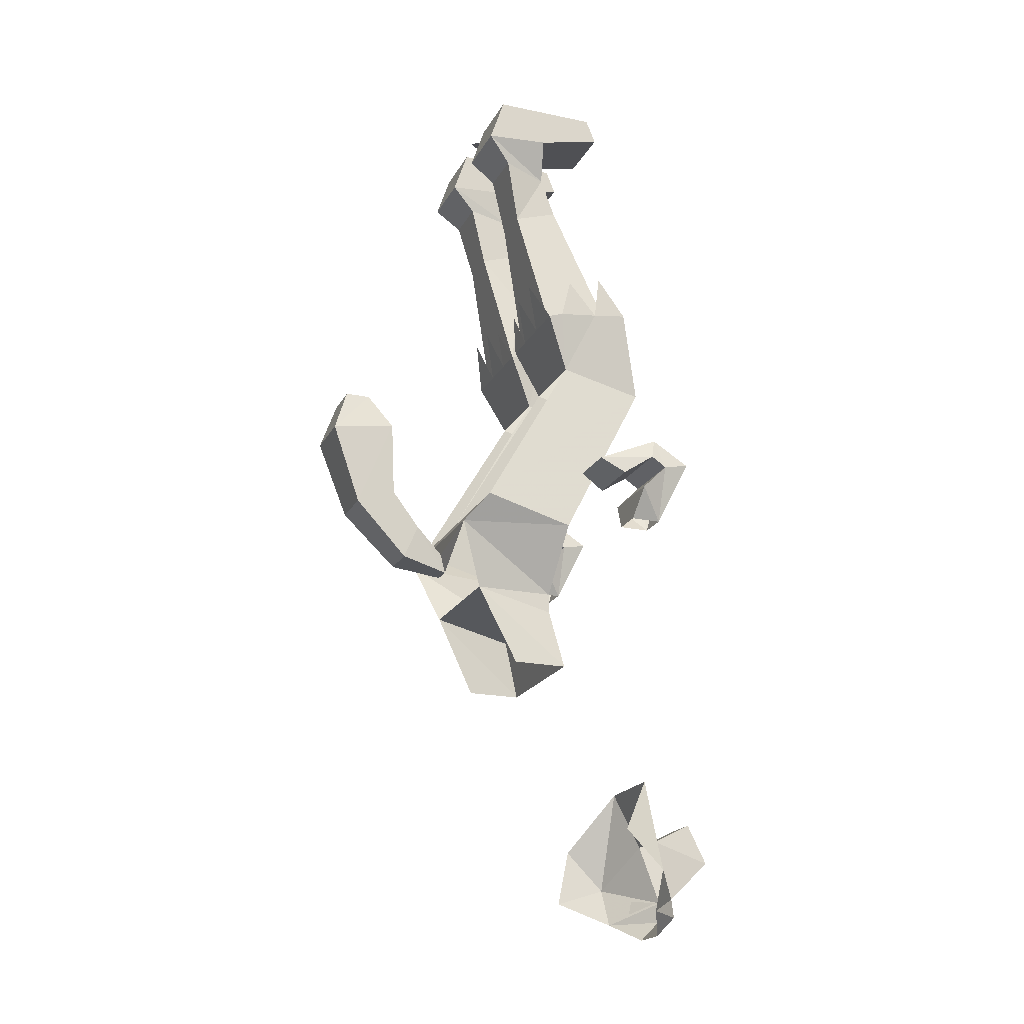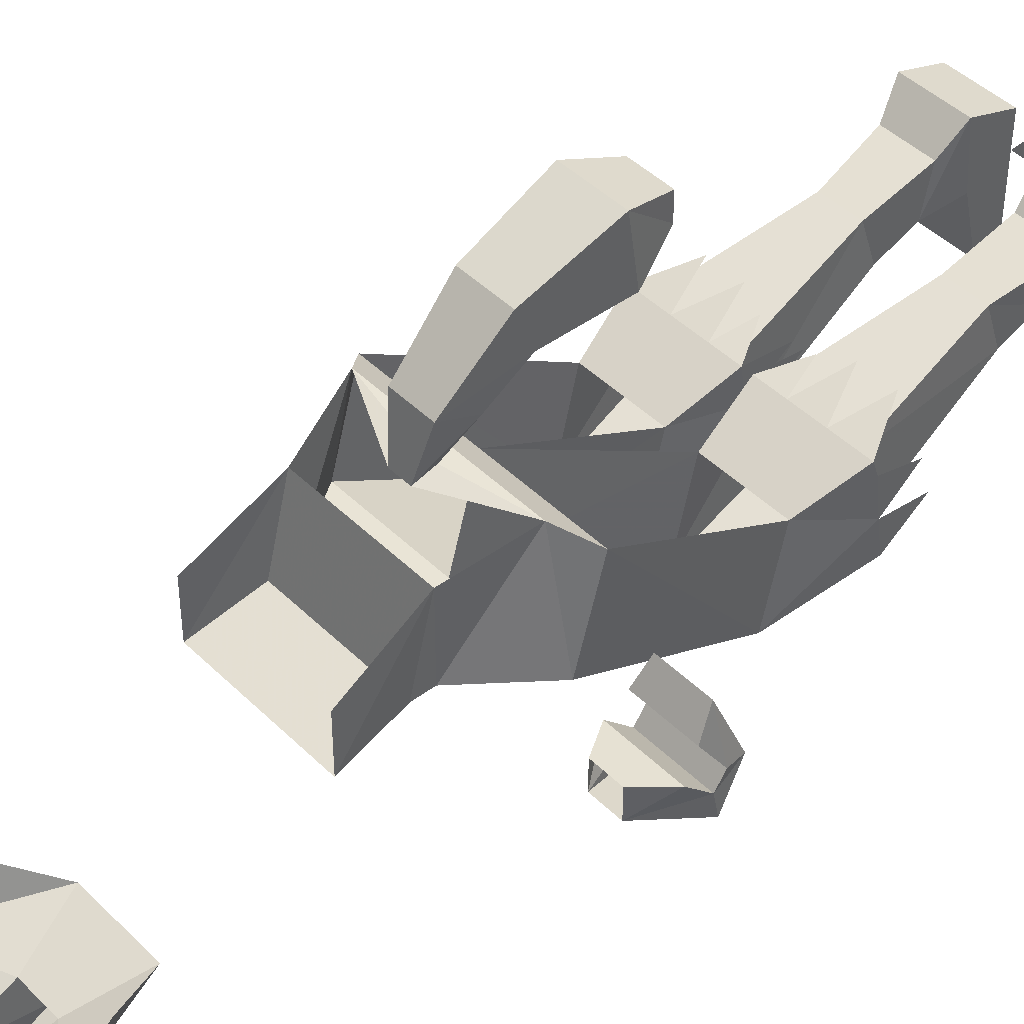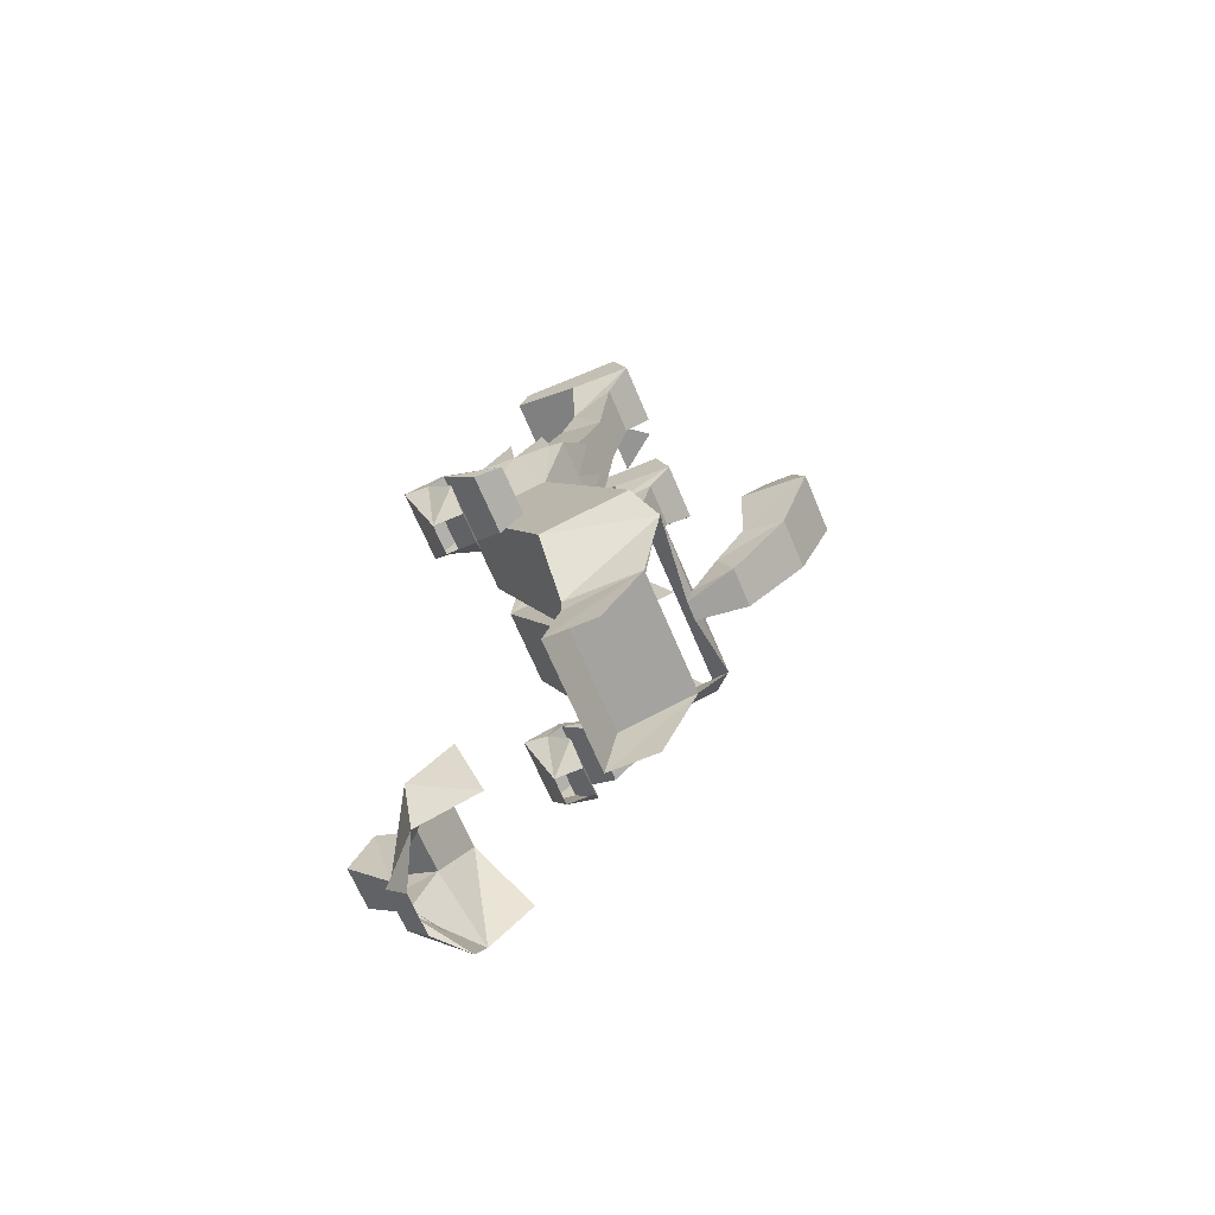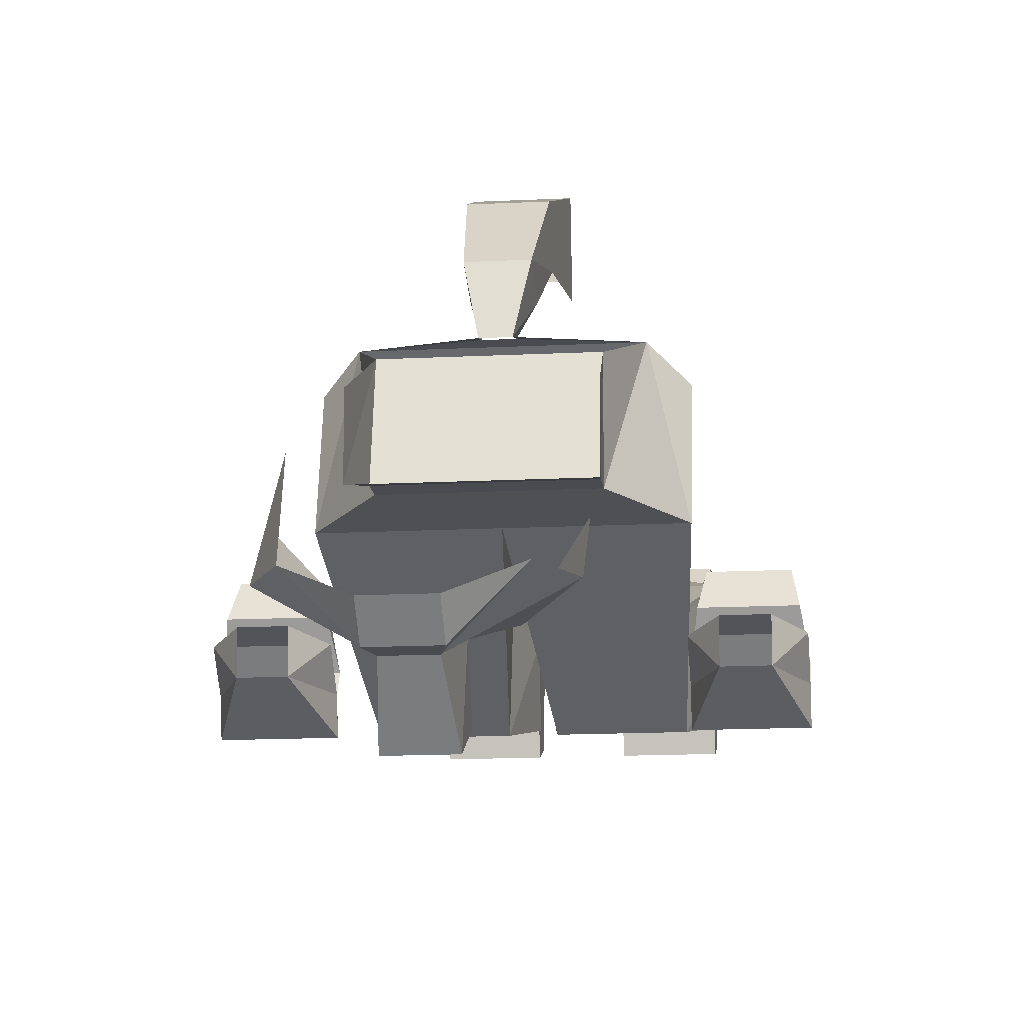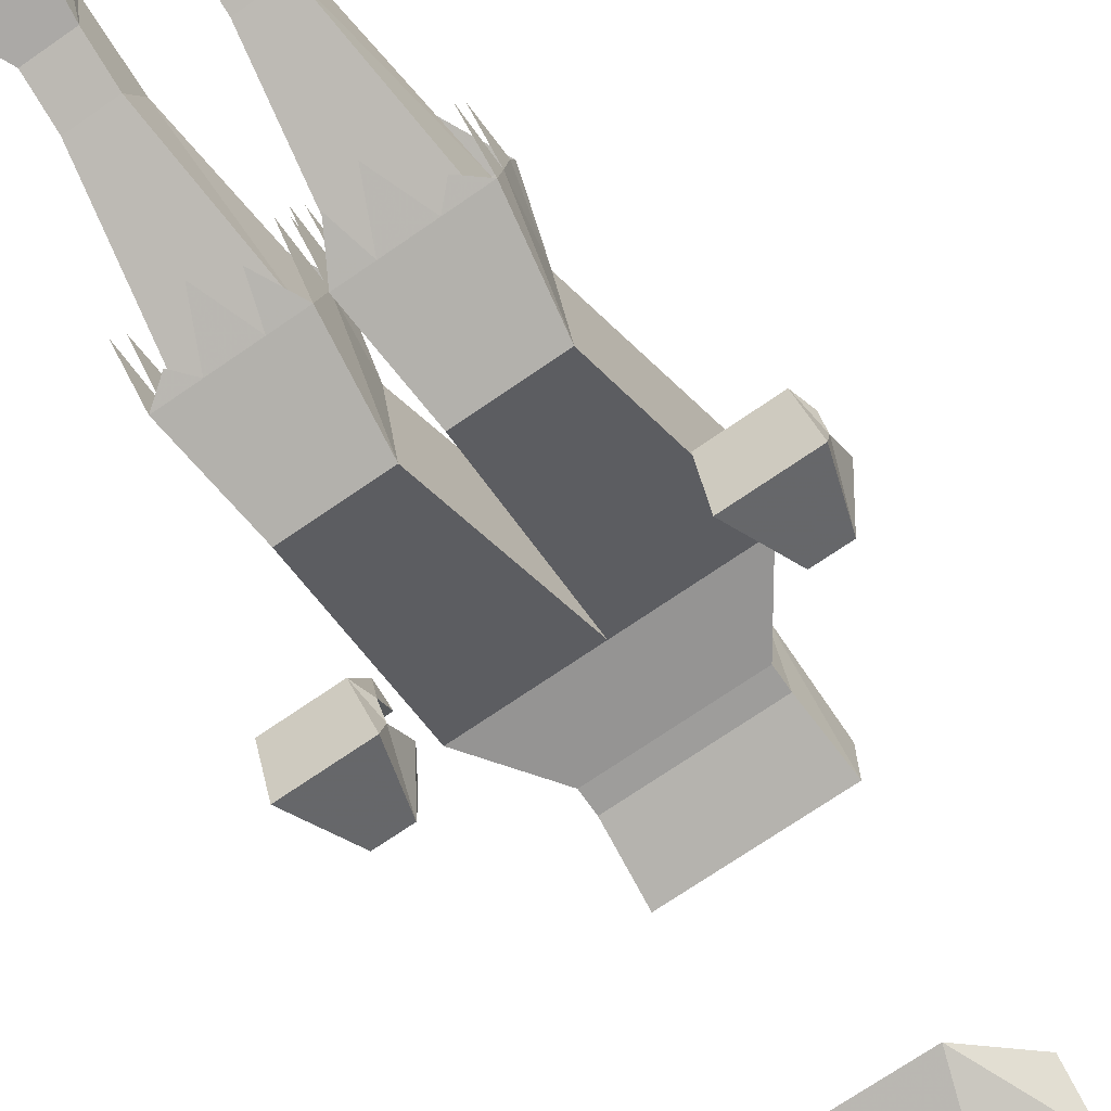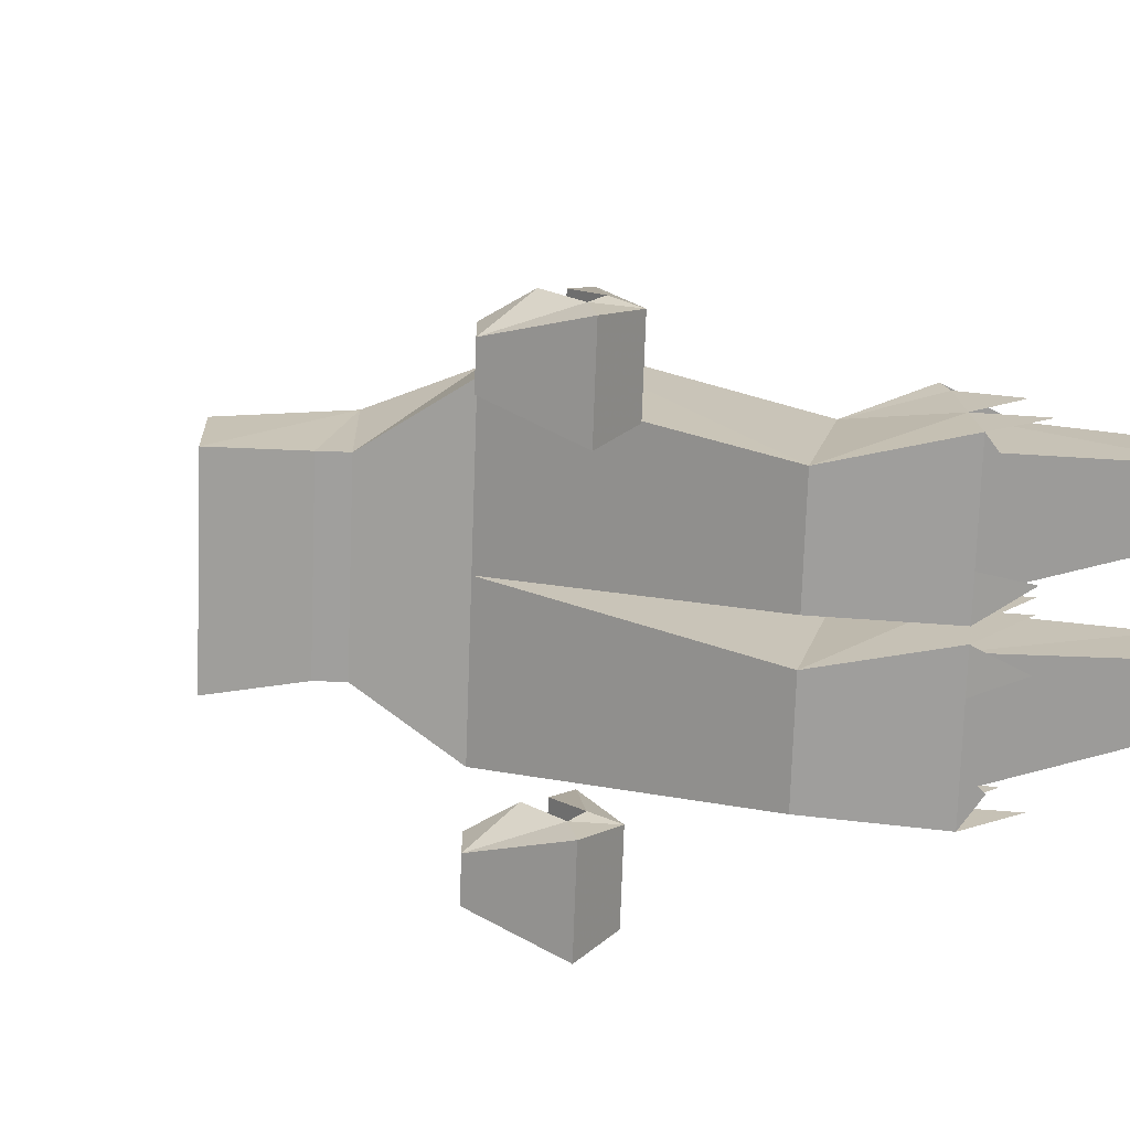
<metadata>
{"format":"obj","ext":"obj","renderer":"f3d","projection":"perspective","resolution":1024,"background":"white","views":[{"elev":-20.2,"azim":68.9,"up":"+Y"},{"elev":44.3,"azim":48.7,"up":"+Z"},{"elev":-67.3,"azim":-67.3,"up":"+Y"},{"elev":-14.4,"azim":6.5,"up":"+Z"},{"elev":-70.5,"azim":-145.2,"up":"+Z"},{"elev":-71.4,"azim":88.0,"up":"+Z"}]}
</metadata>
<code>
v 0.03125 -0.5625 0.2422
v -0.03125 -0.5625 0.2422
v -0.03125 -0.5625 0.2812
v 0.03125 -0.5625 0.2812
v 0.04688 -0.6328 0.3047
v 0.04688 -0.6172 0.2031
v 0.03906 -0.7578 0.2578
v 0.03906 -0.7344 0.1953
v 0.03125 -0.8438 0.1719
v 0.03125 -0.7891 0.1484
v 0.01562 -0.8594 0.09375
v 0.01562 -0.8281 0.1016
v 0.1328 -0.8047 0.1016
v -0.01562 -0.8281 0.1016
v -0.1328 -0.8047 0.1016
v -0.01562 -0.8594 0.09375
v -0.03125 -0.8438 0.1719
v -0.03125 -0.7891 0.1484
v -0.03906 -0.7578 0.2578
v -0.03906 -0.7344 0.1953
v -0.04688 -0.6328 0.3047
v -0.04688 -0.6172 0.2031
v 0.1016 -0.9375 -0.0625
v 0.1016 -0.9062 -0.0625
v 0.1016 -0.9062 0.0625
v -0.1016 -0.9062 0.0625
v -0.1016 -0.9375 -0.0625
v -0.1016 -0.9062 -0.0625
v 0 -0.8047 -0.07031
v 0.1719 -0.8047 -0.07031
v -0.1094 -1.031 -0.08594
v 0.1094 -1.031 -0.08594
v 0.1094 -1.031 0
v 0.007812 -0.3984 -0.1797
v 0.03906 -0.3438 -0.1641
v 0.05469 -0.3984 -0.1797
v 0.02344 -0.5391 -0.2109
v 0.007812 -0.4141 -0.09375
v 0.007812 -0.3359 -0.1016
v 0.08594 -0.3281 -0.1562
v 0.1172 -0.3984 -0.1797
v 0.1484 -0.5391 -0.2109
v 0.02344 -0.5078 -0.07812
v 0.007812 -0.4219 -0.03906
v 0.007812 -0.3516 -0.04688
v 0.1406 -0.375 -0.1719
v 0.1719 -0.3984 -0.1797
v 0.1719 -0.4062 -0.125
v 0.1484 -0.5078 -0.07812
v 0.1719 -0.7656 0.07031
v 0.1719 -0.3359 -0.1328
v 0.1719 -0.3516 -0.07812
v 0.1719 -0.4141 -0.0625
v 0.1719 -0.4219 -0.03906
v 0.1094 -0.4219 -0.03906
v 0.05469 -0.4219 -0.03906
v 0.03906 -0.3672 -0.02344
v 0.1328 -0.3516 -0.01562
v 0.07812 -0.3516 -0.01562
v 0.1484 -0.4219 -0.04688
v 0.1172 -0.2109 0
v 0.05469 -0.2109 0
v 0.02344 -0.4219 -0.04688
v 0.02344 -0.4062 -0.1562
v 0.05469 -0.1875 -0.07031
v 0.1172 -0.1875 -0.07031
v 0.1484 -0.4062 -0.1562
v 0.1172 -0.125 -0.04688
v 0.1328 -0.1094 0.02344
v 0.05469 -0.1094 0.02344
v 0.05469 -0.125 -0.04688
v 0.04688 0 -0.01562
v -0.04688 0 -0.01562
v 0 0 0.04688
v -0.05469 -0.2109 0
v -0.1172 -0.2109 0
v -0.1484 -0.4219 -0.04688
v -0.02344 -0.4219 -0.04688
v -0.02344 -0.4062 -0.1562
v -0.05469 -0.1875 -0.07031
v -0.05469 -0.125 -0.04688
v -0.05469 -0.1094 0.02344
v -0.1328 -0.1094 0.02344
v -0.1172 -0.125 -0.04688
v -0.1172 -0.1875 -0.07031
v -0.1484 -0.4062 -0.1562
v -0.1484 -0.0625 -0.03906
v -0.04688 -0.0625 -0.03906
v -0.04688 -0.07031 0.0625
v -0.1484 -0.07031 0.0625
v -0.1484 0 0.03906
v -0.1484 0 -0.125
v -0.1484 -0.03906 -0.1406
v -0.04688 -0.03906 -0.1406
v -0.04688 0 -0.125
v -0.04688 0 0.03906
v -0.05469 -0.3984 -0.1797
v -0.03906 -0.3438 -0.1641
v -0.007812 -0.3984 -0.1797
v -0.02344 -0.5391 -0.2109
v -0.1484 -0.5391 -0.2109
v -0.1172 -0.3984 -0.1797
v -0.08594 -0.3281 -0.1562
v -0.1719 -0.3984 -0.1797
v -0.1406 -0.375 -0.1719
v -0.1719 -0.4062 -0.125
v -0.1719 -0.3359 -0.1328
v -0.1719 -0.4141 -0.0625
v -0.1719 -0.3516 -0.07812
v -0.1484 -0.5078 -0.07812
v -0.1719 -0.4219 -0.03906
v -0.1094 -0.4219 -0.03906
v -0.1328 -0.3516 -0.01562
v -0.05469 -0.4219 -0.03906
v -0.07812 -0.3516 -0.01562
v -0.02344 -0.5078 -0.07812
v -0.007812 -0.4219 -0.03906
v -0.03906 -0.3672 -0.02344
v -0.007812 -0.4141 -0.09375
v -0.007812 -0.3516 -0.04688
v -0.007812 -0.3359 -0.1016
v -0.09375 -1.391 -0.1562
v -0.125 -1.359 -0.25
v -0.09375 -1.422 -0.25
v -0.02344 -1.391 -0.3125
v -0.03125 -1.422 -0.3125
v -0.03125 -1.453 -0.2812
v 0.03125 -1.453 -0.2812
v 0.03125 -1.422 -0.3125
v 0.09375 -1.422 -0.25
v 0.02344 -1.391 -0.3125
v 0.125 -1.359 -0.25
v 0.03125 -1.297 -0.2812
v 0.0625 -1.203 -0.25
v 0.125 -1.297 -0.1875
v -0.0625 -1.203 -0.25
v -0.03125 -1.297 -0.2812
v -0.125 -1.297 -0.1875
v -0.03125 -1.266 -0.3438
v -0.03125 -1.328 -0.375
v 0.03125 -1.328 -0.375
v 0.03125 -1.266 -0.3438
v 0.07031 -1.383 -0.2812
v 0.0625 -1.406 -0.2734
v 0.02344 -1.391 -0.3047
v -0.02344 -1.391 -0.3047
v -0.0625 -1.406 -0.2734
v -0.07031 -1.383 -0.2812
v 0 -1.297 -0.3594
v 0 -0.7656 0.07031
v -0.1719 -0.8047 -0.07031
v -0.1719 -0.7656 0.07031
v 0.1484 -0.07031 0.0625
v 0.1484 -0.0625 -0.03906
v 0.1484 0 0.03906
v 0.04688 -0.07031 0.0625
v 0.04688 -0.0625 -0.03906
v 0.04688 0 0.03906
v 0.04688 0 -0.125
v 0.04688 -0.03906 -0.1406
v 0.1484 -0.03906 -0.1406
v 0.1484 0 -0.125
v -0.1641 -0.7578 -0.1641
v -0.1953 -0.8047 -0.1562
v -0.1953 -0.8047 -0.2031
v -0.1641 -0.7188 -0.2031
v -0.2734 -0.7578 -0.1641
v -0.2422 -0.8047 -0.1562
v -0.1641 -0.7109 -0.2422
v -0.1719 -0.6719 -0.1875
v -0.1641 -0.7031 -0.1797
v -0.2734 -0.7188 -0.2031
v -0.2422 -0.8047 -0.2031
v -0.1797 -0.7109 -0.09375
v -0.1719 -0.7344 -0.1328
v -0.2734 -0.7031 -0.1797
v -0.2656 -0.6719 -0.1875
v -0.2734 -0.7109 -0.2422
v -0.2578 -0.7109 -0.09375
v -0.2656 -0.7344 -0.1328
v 0.1953 -0.8047 -0.2031
v 0.1953 -0.8047 -0.1562
v 0.1641 -0.7578 -0.1641
v 0.1641 -0.7188 -0.2031
v 0.1641 -0.7109 -0.2422
v 0.2422 -0.8047 -0.2031
v 0.2734 -0.7109 -0.2422
v 0.2734 -0.7188 -0.2031
v 0.2734 -0.7578 -0.1641
v 0.2422 -0.8047 -0.1562
v 0.2734 -0.7031 -0.1797
v 0.1641 -0.7031 -0.1797
v 0.1719 -0.6719 -0.1875
v 0.2656 -0.6719 -0.1875
v 0.2578 -0.7109 -0.09375
v 0.2656 -0.7344 -0.1328
v 0.1719 -0.7344 -0.1328
v 0.1797 -0.7109 -0.09375
v -0.1094 -1.031 0
f 1 2 3
f 1 3 4
f 1 4 5
f 1 5 6
f 6 5 7
f 6 7 8
f 8 7 9
f 8 9 10
f 10 9 11
f 10 11 12
f 14 16 17
f 14 17 18
f 18 17 19
f 18 19 20
f 20 19 21
f 20 21 22
f 22 21 3
f 22 3 2
f 19 7 5
f 19 5 21
f 21 5 4
f 21 4 3
f 17 9 7
f 17 7 19
f 9 17 16
f 9 16 11
f 26 27 31
f 31 27 23
f 31 23 32
f 32 23 25
f 32 25 33
f 60 61 62
f 60 62 63
f 63 62 64
f 64 62 65
f 64 65 66
f 64 66 67
f 67 66 60
f 60 66 61
f 61 66 68
f 61 68 69
f 61 69 70
f 61 70 62
f 62 70 71
f 62 71 65
f 65 71 68
f 65 68 66
f 75 76 77
f 75 77 78
f 75 78 79
f 75 79 80
f 75 80 81
f 75 81 82
f 75 82 76
f 76 82 83
f 76 83 84
f 76 84 85
f 76 85 77
f 77 85 86
f 86 85 79
f 79 85 80
f 80 85 84
f 80 84 81
f 81 84 87
f 81 87 88
f 81 88 89
f 81 89 82
f 82 89 90
f 82 90 83
f 83 90 84
f 84 90 87
f 87 90 91
f 87 91 92
f 87 92 93
f 87 93 88
f 88 93 94
f 88 94 95
f 88 95 96
f 88 96 89
f 89 96 91
f 89 91 90
f 122 123 124
f 124 123 125
f 124 125 126
f 124 126 127
f 127 126 128
f 128 126 129
f 128 129 130
f 130 129 131
f 130 131 132
f 132 131 133
f 132 133 134
f 132 134 135
f 136 137 123
f 136 123 138
f 138 123 122
f 125 137 139
f 125 139 140
f 125 140 141
f 125 141 131
f 125 131 126
f 126 131 129
f 123 137 125
f 141 142 133
f 141 133 131
f 141 140 139
f 141 139 142
f 142 139 133
f 133 139 137
f 133 137 134
f 134 137 136
f 153 69 68
f 153 68 154
f 153 154 155
f 153 155 156
f 153 156 70
f 153 70 69
f 71 70 156
f 71 156 157
f 71 157 154
f 71 154 68
f 156 158 157
f 157 158 159
f 157 159 160
f 157 160 161
f 157 161 154
f 154 161 162
f 154 162 155
f 156 155 158
f 94 93 92
f 94 92 95
f 162 161 160
f 162 160 159
f 163 164 165
f 163 165 166
f 163 166 167
f 163 167 168
f 163 168 164
f 166 165 169
f 166 169 170
f 166 170 171
f 166 171 172
f 166 172 167
f 167 172 173
f 167 173 168
f 171 170 174
f 171 174 175
f 171 175 176
f 171 176 172
f 172 176 177
f 172 177 178
f 172 178 173
f 173 178 165
f 165 178 169
f 169 178 177
f 169 177 170
f 170 177 179
f 170 179 174
f 174 179 180
f 174 180 175
f 175 180 176
f 176 180 179
f 176 179 177
f 181 182 183
f 181 183 184
f 181 184 185
f 181 185 186
f 186 185 187
f 186 187 188
f 186 188 189
f 186 189 190
f 190 189 182
f 182 189 183
f 183 189 188
f 183 188 184
f 184 188 191
f 184 191 192
f 184 192 193
f 184 193 185
f 185 193 187
f 187 193 194
f 187 194 188
f 188 194 191
f 191 194 195
f 191 195 196
f 191 196 192
f 192 196 197
f 192 197 198
f 192 198 193
f 193 198 194
f 194 198 195
f 195 198 197
f 195 197 196
f 31 26 199
f 12 11 13
f 12 13 14
f 14 13 15
f 14 15 16
f 24 28 29
f 24 29 30
f 24 30 13
f 24 13 25
f 34 35 36
f 34 36 37
f 34 37 38
f 34 38 39
f 36 40 41
f 36 41 42
f 36 42 37
f 37 42 29
f 37 29 43
f 37 43 38
f 38 43 44
f 38 44 45
f 41 46 47
f 41 47 42
f 42 47 48
f 42 48 49
f 42 49 50
f 42 50 30
f 42 30 29
f 47 51 48
f 48 52 53
f 48 53 49
f 49 53 54
f 49 54 55
f 49 55 56
f 49 56 43
f 43 56 44
f 44 56 57
f 54 58 55
f 55 59 56
f 97 98 99
f 97 99 100
f 97 100 101
f 97 101 102
f 97 102 103
f 104 105 102
f 104 102 101
f 104 101 106
f 104 106 107
f 108 109 106
f 108 106 110
f 108 110 111
f 111 110 112
f 111 112 113
f 114 115 112
f 114 112 116
f 114 116 117
f 114 117 118
f 119 120 117
f 119 117 116
f 119 116 100
f 119 100 99
f 119 99 121
f 29 150 43
f 150 29 116
f 116 29 100
f 100 29 101
f 101 29 151
f 101 151 152
f 101 152 110
f 101 110 106
f 112 110 116
f 28 26 15
f 28 15 151
f 28 151 29
f 30 50 13
f 13 50 150
f 13 150 15
f 15 150 152
f 15 152 151
f 23 24 25
f 23 25 26
f 23 26 27
f 23 27 28
f 23 28 24
f 26 28 27
f 72 73 74
f 143 144 145
f 146 147 148
f 149 141 140

</code>
